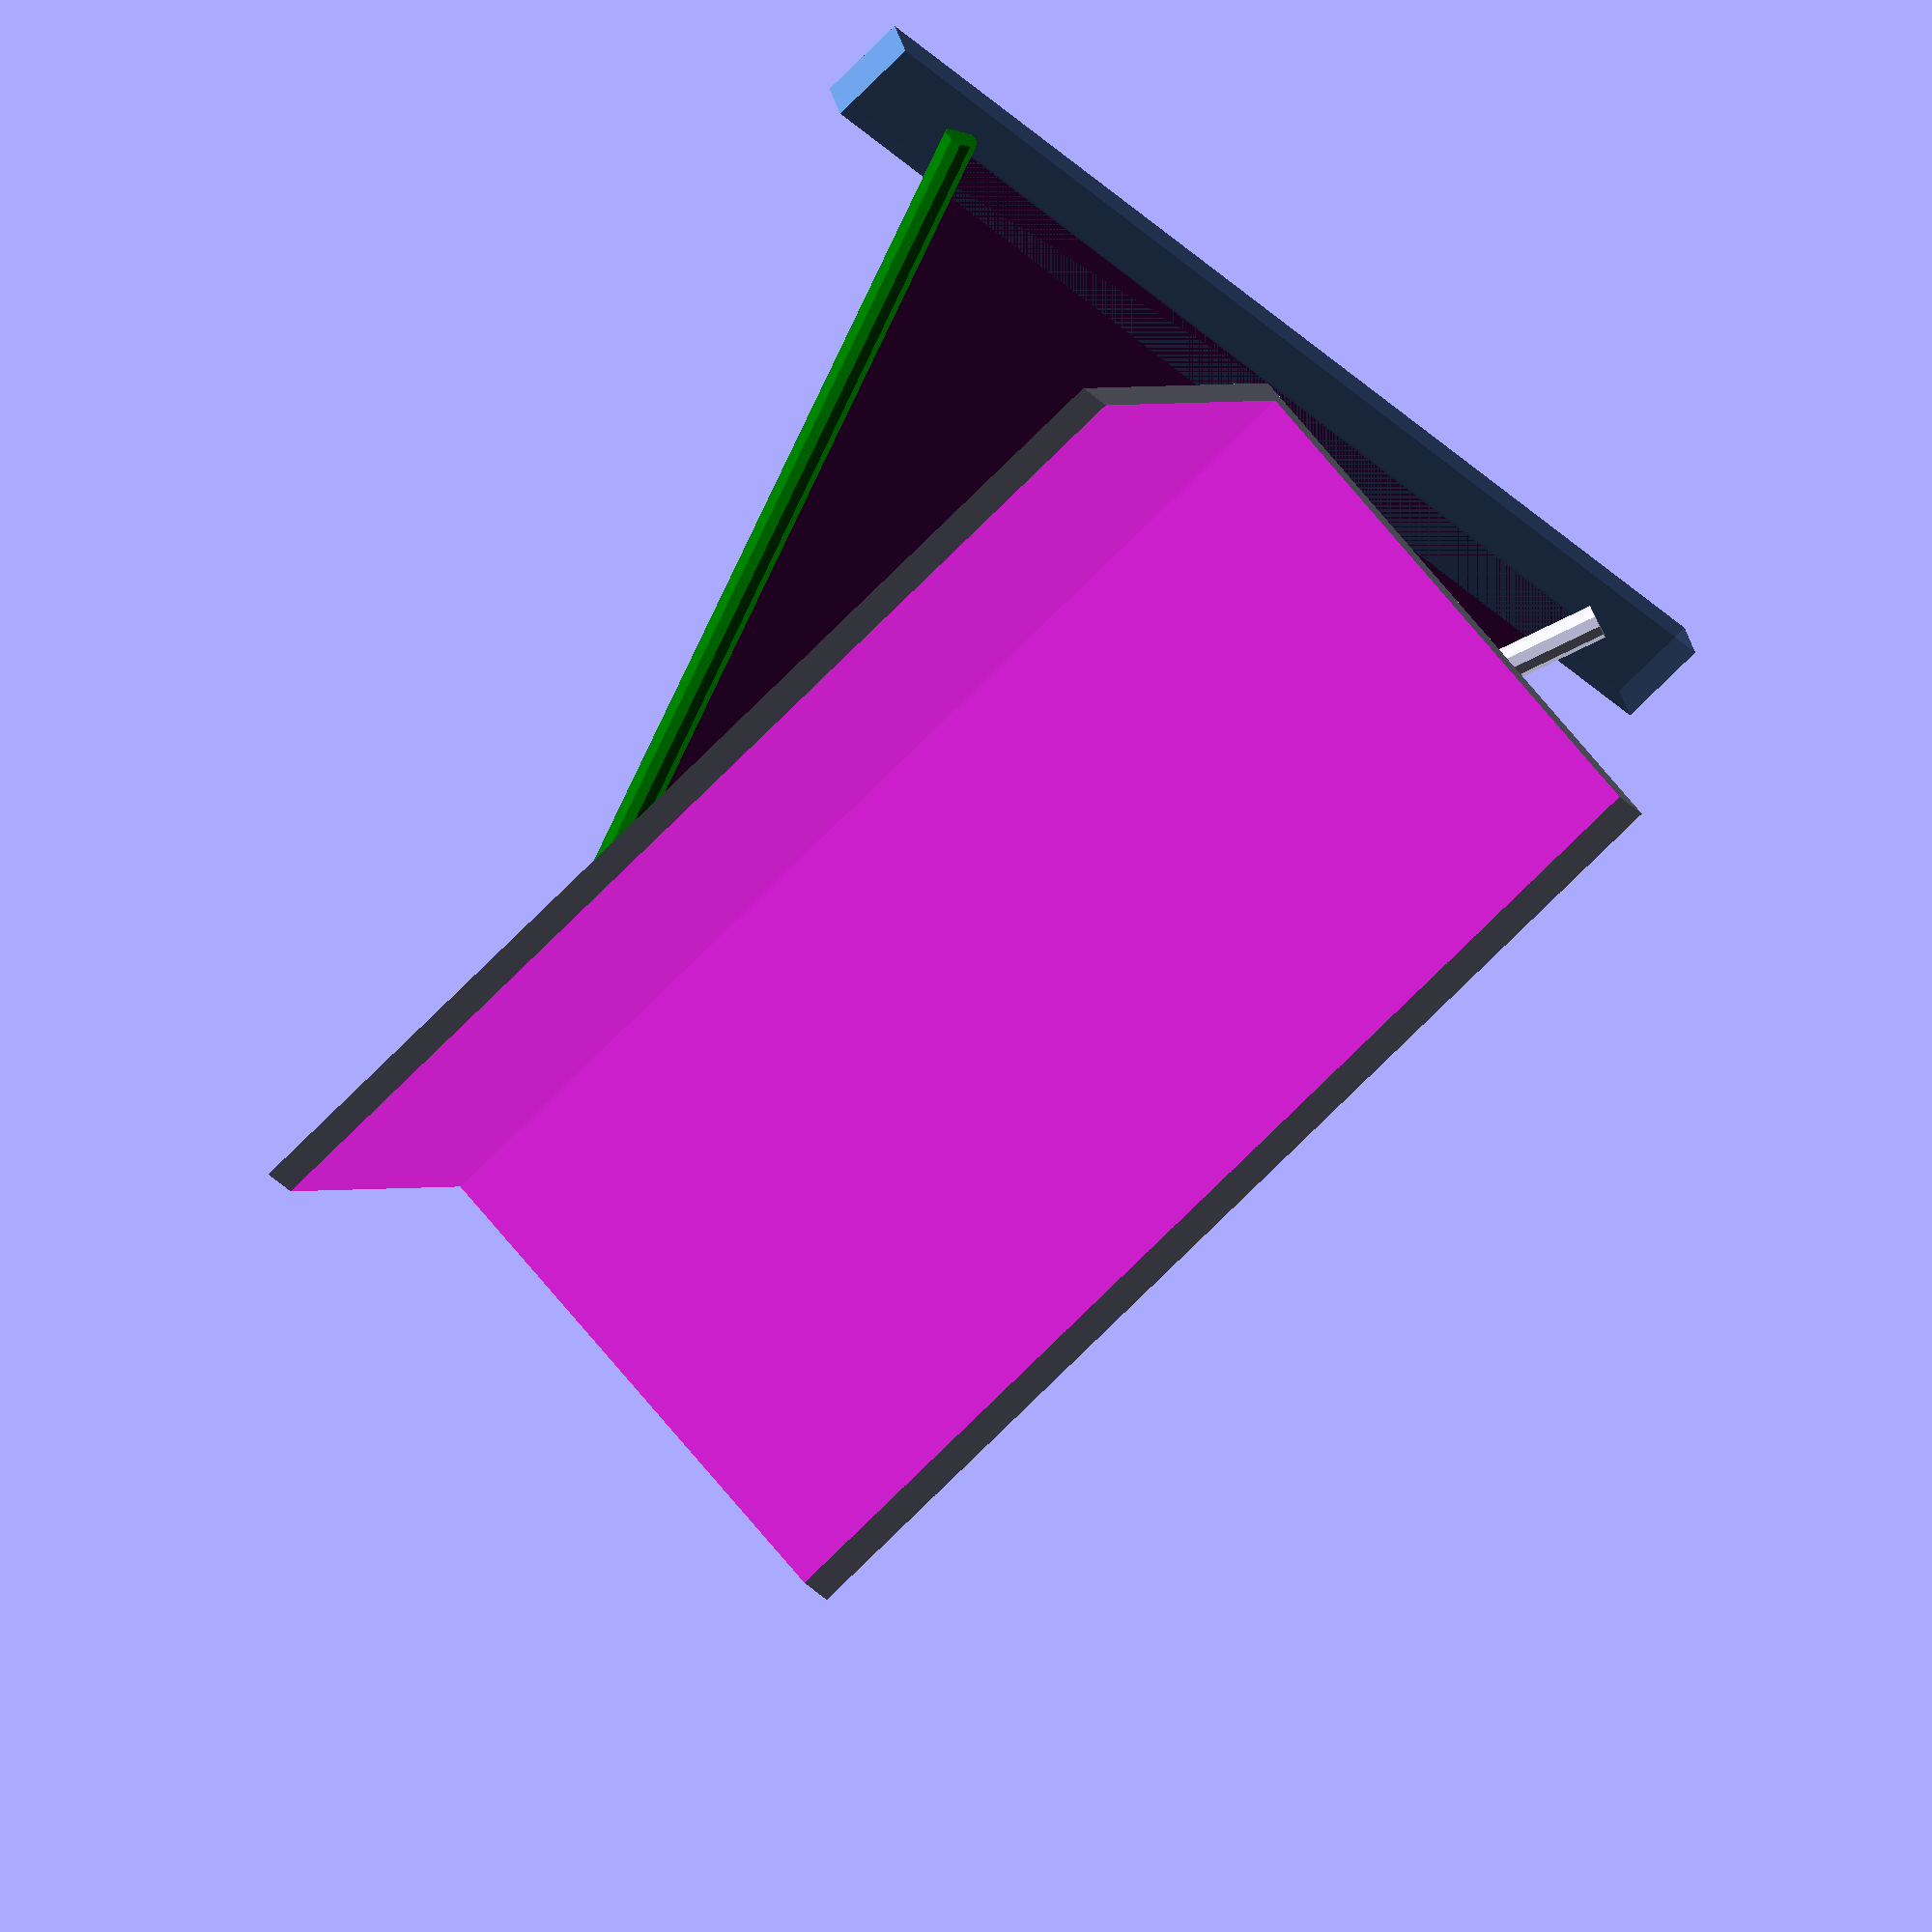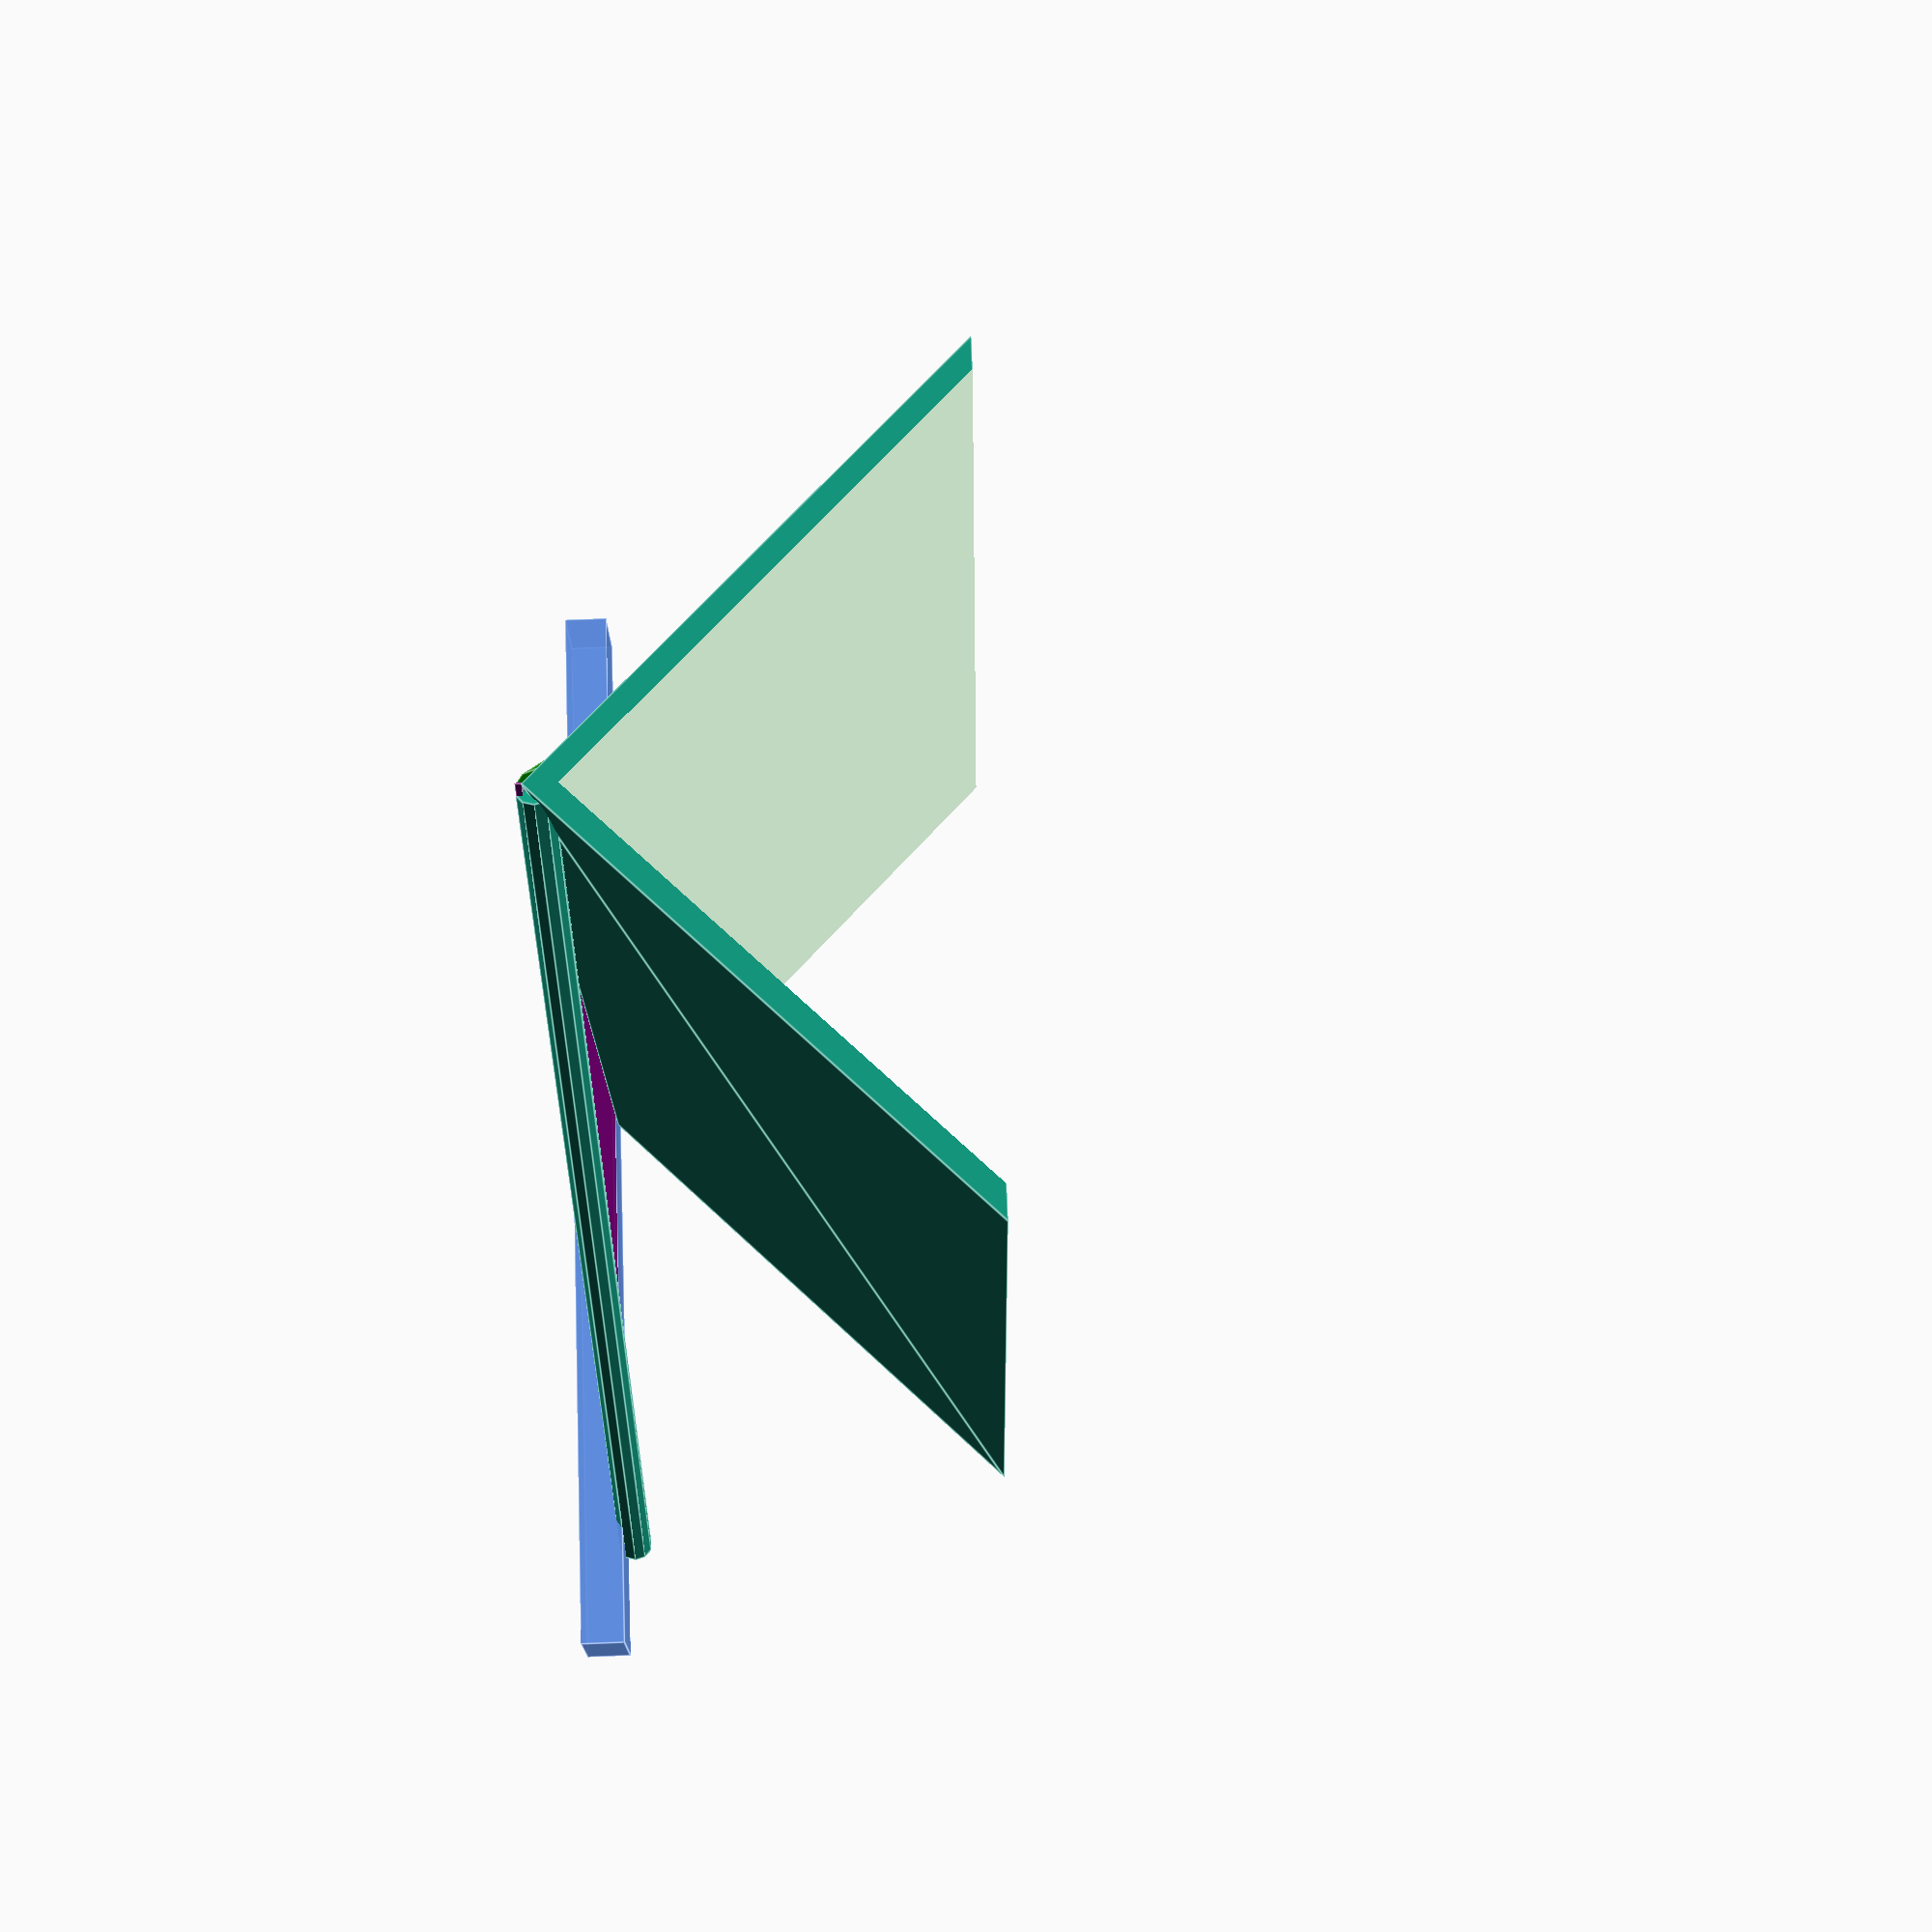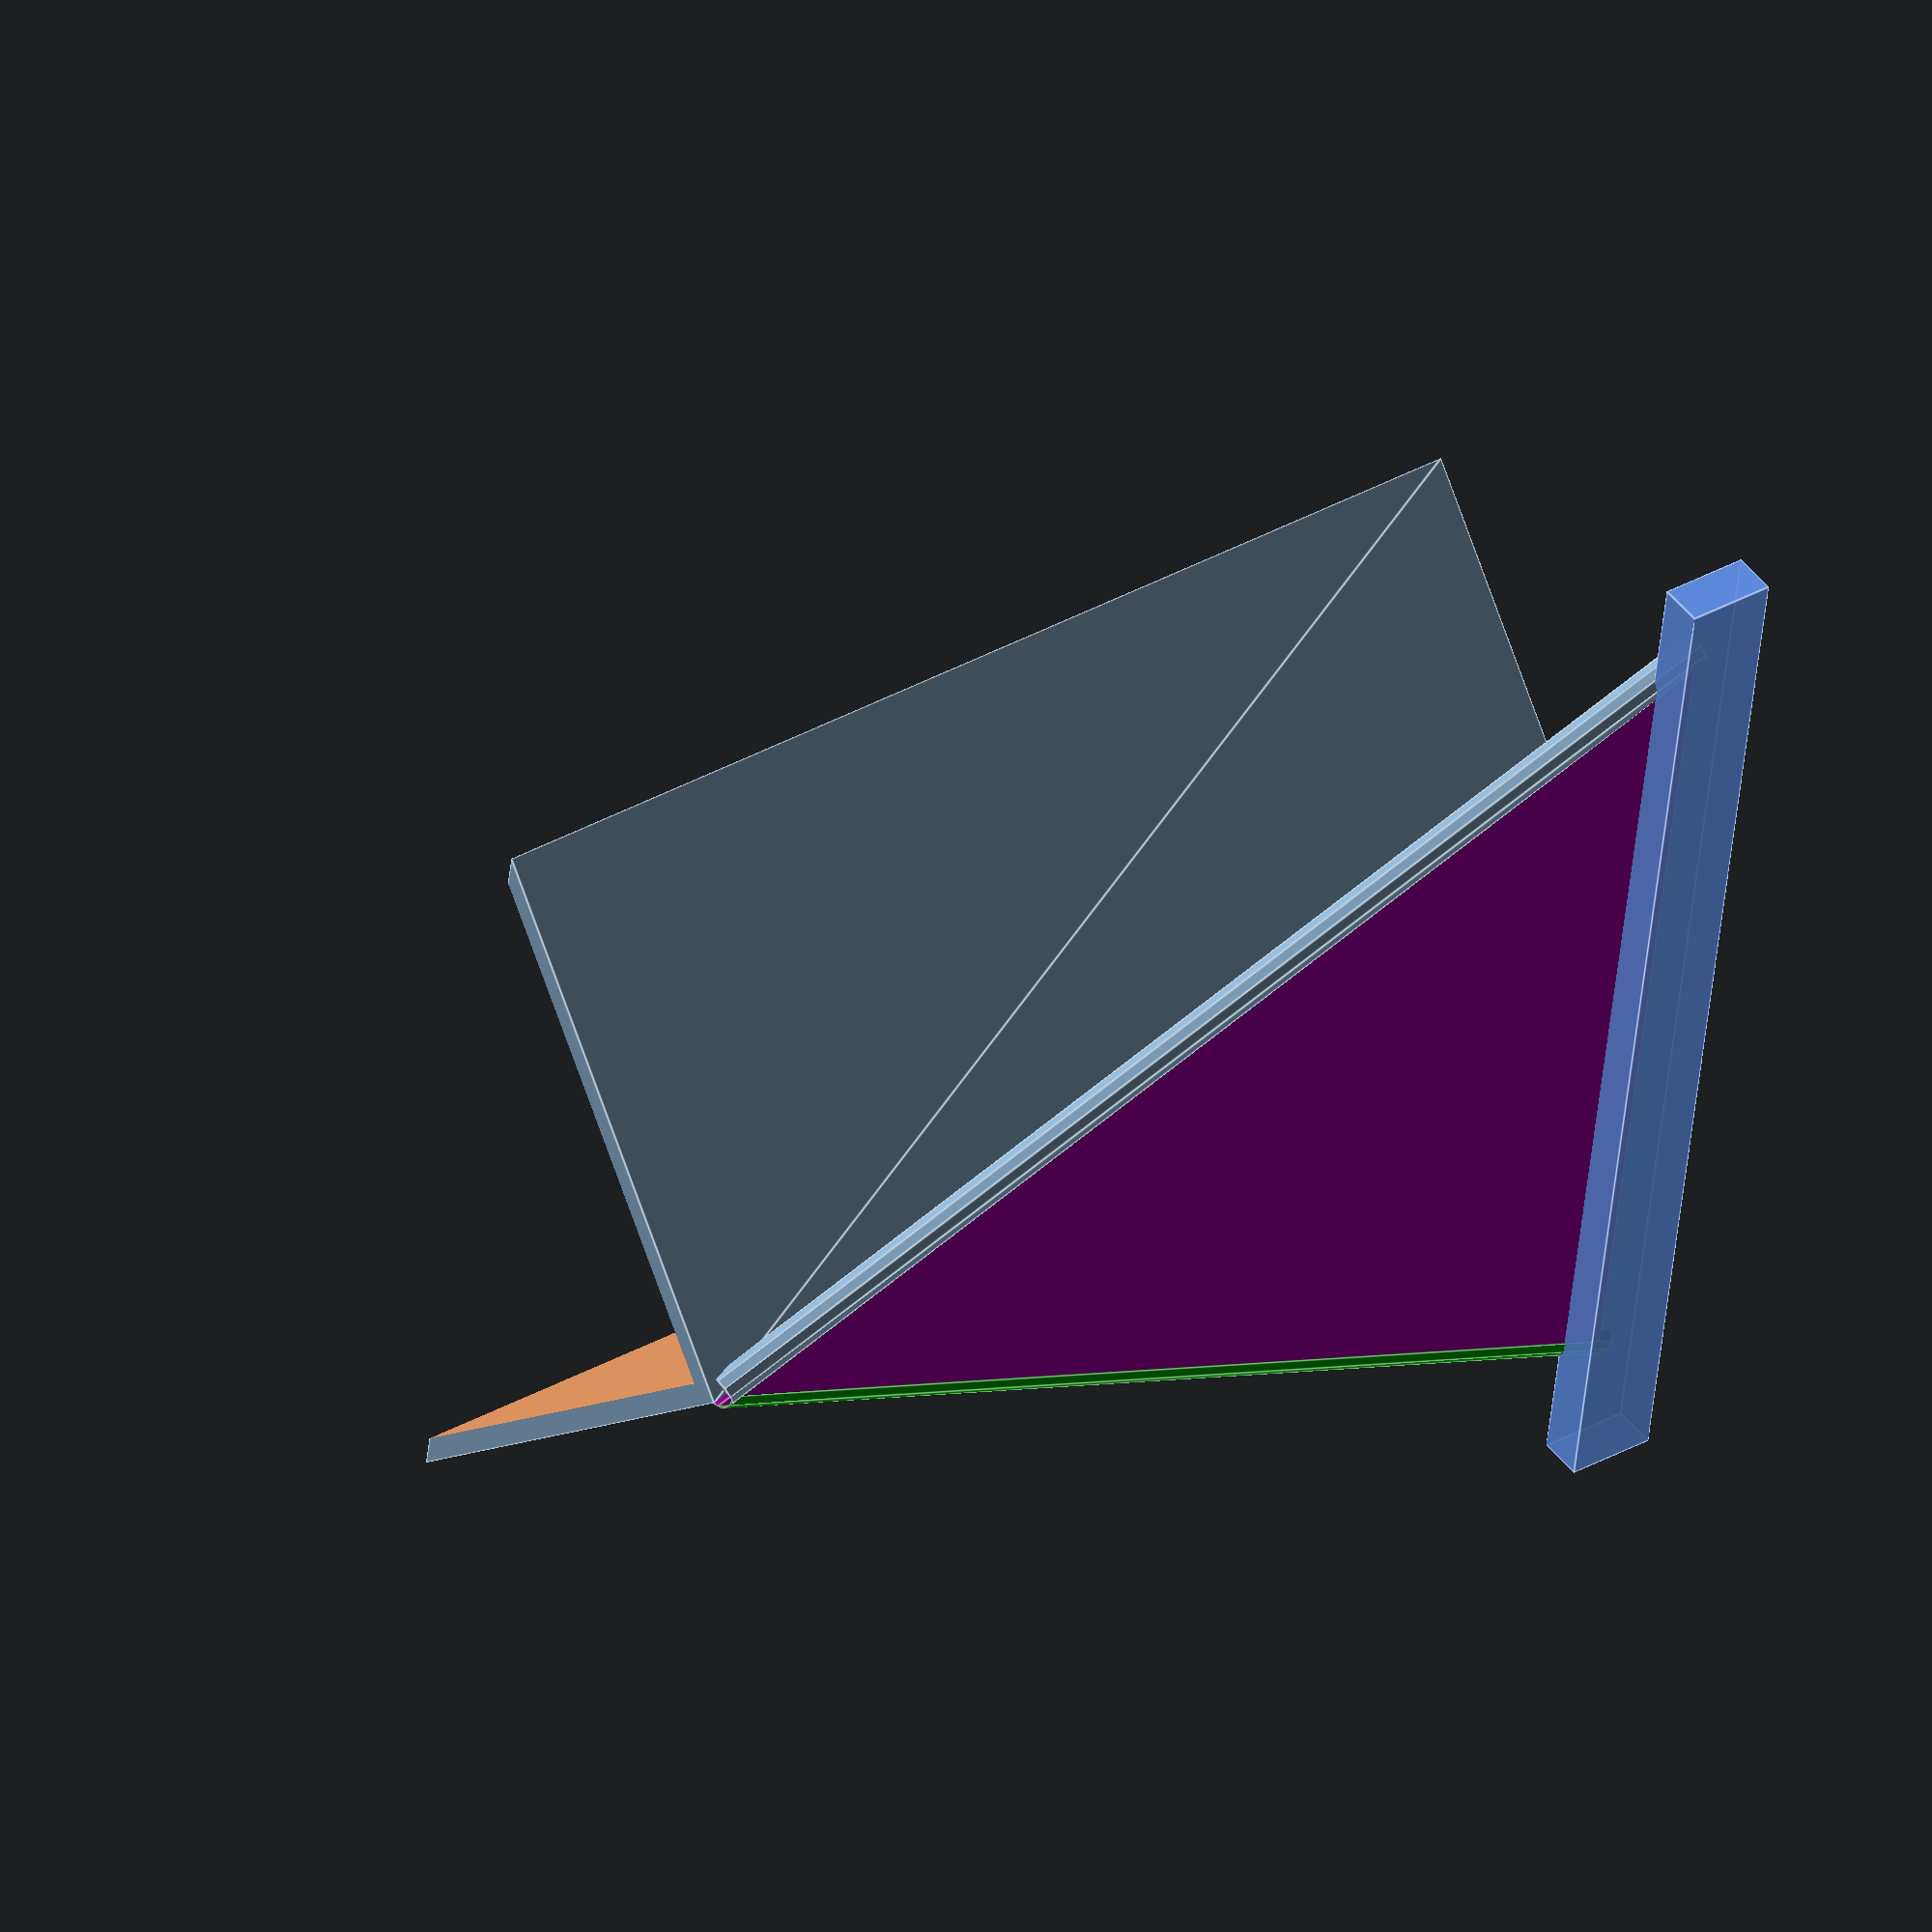
<openscad>


//band saw slider guide for holding cylinders

slider_w = 16;
slider_h = 8;
slider_l = 200;
alpha=.9;

throat_slider_distance=200;

//how thick to make V guide? 4 mil?
v_thickness=4;
v_length=100;

v_holder = [[0,0],[0,v_length],[v_length,0]]; // triangle for holder
v_holder_path = [0,1,2]; // triangle paths


rotate([0,-90,0]){
rotate([0,0,-45]){
difference(){
    linear_extrude(height=200){
        polygon(points=v_holder,paths=[v_holder_path]);
        }
    translate([v_thickness,v_thickness,-1]){
        cube([v_length,v_length,v_length+200]);
    }
}
    }
}


color("purple",alpha)
translate([0,0,-.5]){
polygon(points=[[-throat_slider_distance,0],[0,.5*slider_l-20],[0,-.5*slider_l+20]]);
}

//rails on stablility trian

color("green")
mirror([0,10,0] ){
translate([-throat_slider_distance+3,0,1.75]){ 
rotate([90,0,68]){
cylinder(h= throat_slider_distance+15 ,r1=3, r2=3);
}
}
}
translate([-throat_slider_distance+3,0,1.75]){ 
rotate([90,0,68]){
cylinder(h= throat_slider_distance+15 ,r1=3, r2=3);
}
}

//
color("cornflowerblue",alpha)
//
translate([0,0,-0.5*slider_h]){
    cube([slider_w ,slider_l ,slider_h],center=true);}
//

</openscad>
<views>
elev=147.1 azim=135.9 roll=193.3 proj=o view=wireframe
elev=279.7 azim=97.1 roll=267.8 proj=p view=edges
elev=133.0 azim=352.6 roll=36.5 proj=o view=edges
</views>
